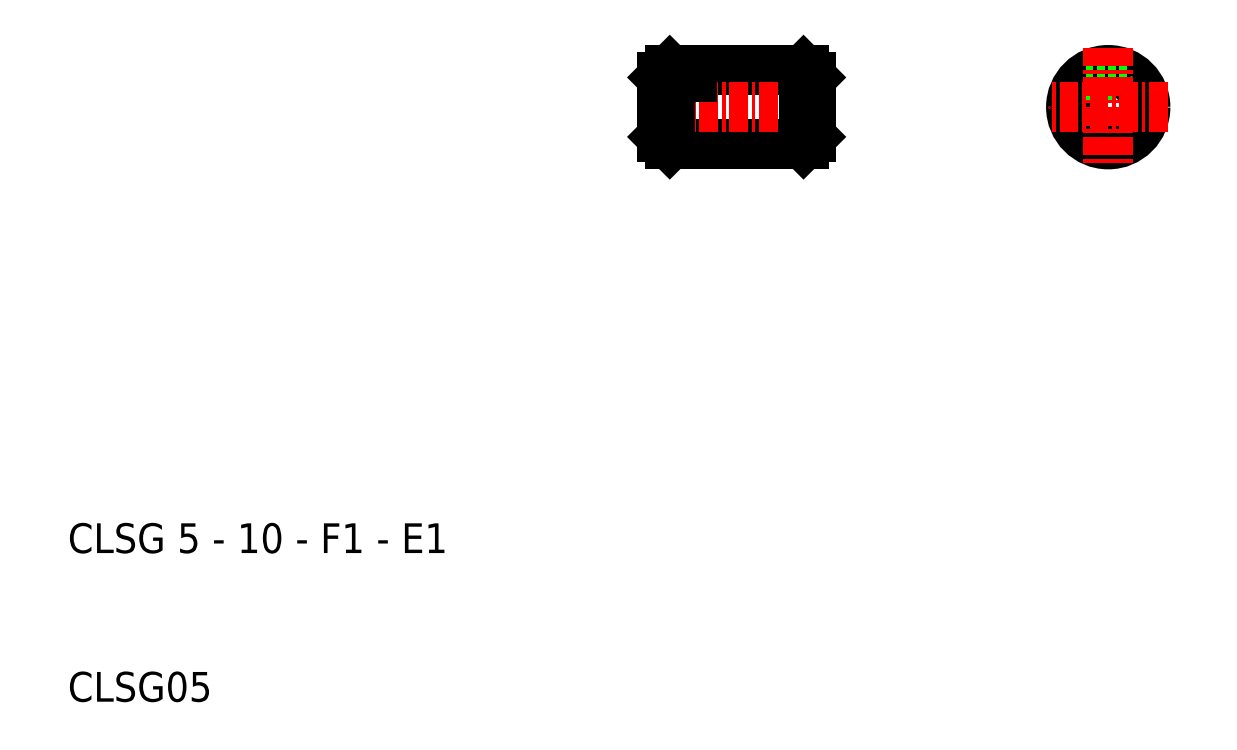
<metadata>
{"format":"dxf","ext":"dxf","renderer":"ezdxf+matplotlib","layout":"modelspace","background":"white","min_lineweight":24,"dpi":150}
</metadata>
<code>
0
SECTION
2
ENTITIES
0
CIRCLE
8
0
10
25.98
20
204.1
30
0
40
2.5
0
LINE
8
0
10
24.48
20
206.1
30
0
11
27.48
21
206.1
31
0
0
LINE
8
CENTER
10
29.98
20
204.1
30
0
11
21.98
21
204.1
31
0
0
TEXT
8
0
10
-44.02
20
174.1
30
0
40
2
1
CLSG 5 - 10 - F1 - E1
0
TEXT
8
0
10
-44.02
20
164.1
30
0
40
2
1
CLSG05
0
LINE
8
0
10
-2.017
20
206.6
30
0
11
5.483
21
206.6
31
0
0
LINE
8
0
10
-3.517
20
201.6
30
0
11
5.483
21
201.6
31
0
0
LINE
8
CENTER
10
-5.517
20
204.1
30
0
11
7.483
21
204.1
31
0
0
LINE
8
0
10
-3.517
20
206.6
30
0
11
-3.517
21
201.6
31
0
0
LINE
8
0
10
-4.017
20
206.1
30
0
11
-4.017
21
202.1
31
0
0
LINE
8
0
10
-4.017
20
202.1
30
0
11
-3.517
21
201.6
31
0
0
LINE
8
0
10
-4.017
20
206.1
30
0
11
-3.517
21
206.6
31
0
0
LINE
8
0
10
-2.017
20
206.1
30
0
11
-2.017
21
206.6
31
0
0
LINE
8
0
10
-3.017
20
206.1
30
0
11
-2.017
21
206.1
31
0
0
LINE
8
0
10
-3.017
20
206.6
30
0
11
-3.017
21
206.1
31
0
0
LINE
8
0
10
-3.517
20
206.6
30
0
11
-3.017
21
206.6
31
0
0
LINE
8
0
10
5.983
20
206.1
30
0
11
5.983
21
202.1
31
0
0
LINE
8
0
10
5.483
20
206.6
30
0
11
5.483
21
201.6
31
0
0
LINE
8
0
10
5.983
20
202.1
30
0
11
5.483
21
201.6
31
0
0
LINE
8
0
10
5.983
20
206.1
30
0
11
5.483
21
206.6
31
0
0
LINE
8
CENTER
10
25.98
20
208.1
30
0
11
25.98
21
200.1
31
0
0
ENDSEC
0
EOF

</code>
